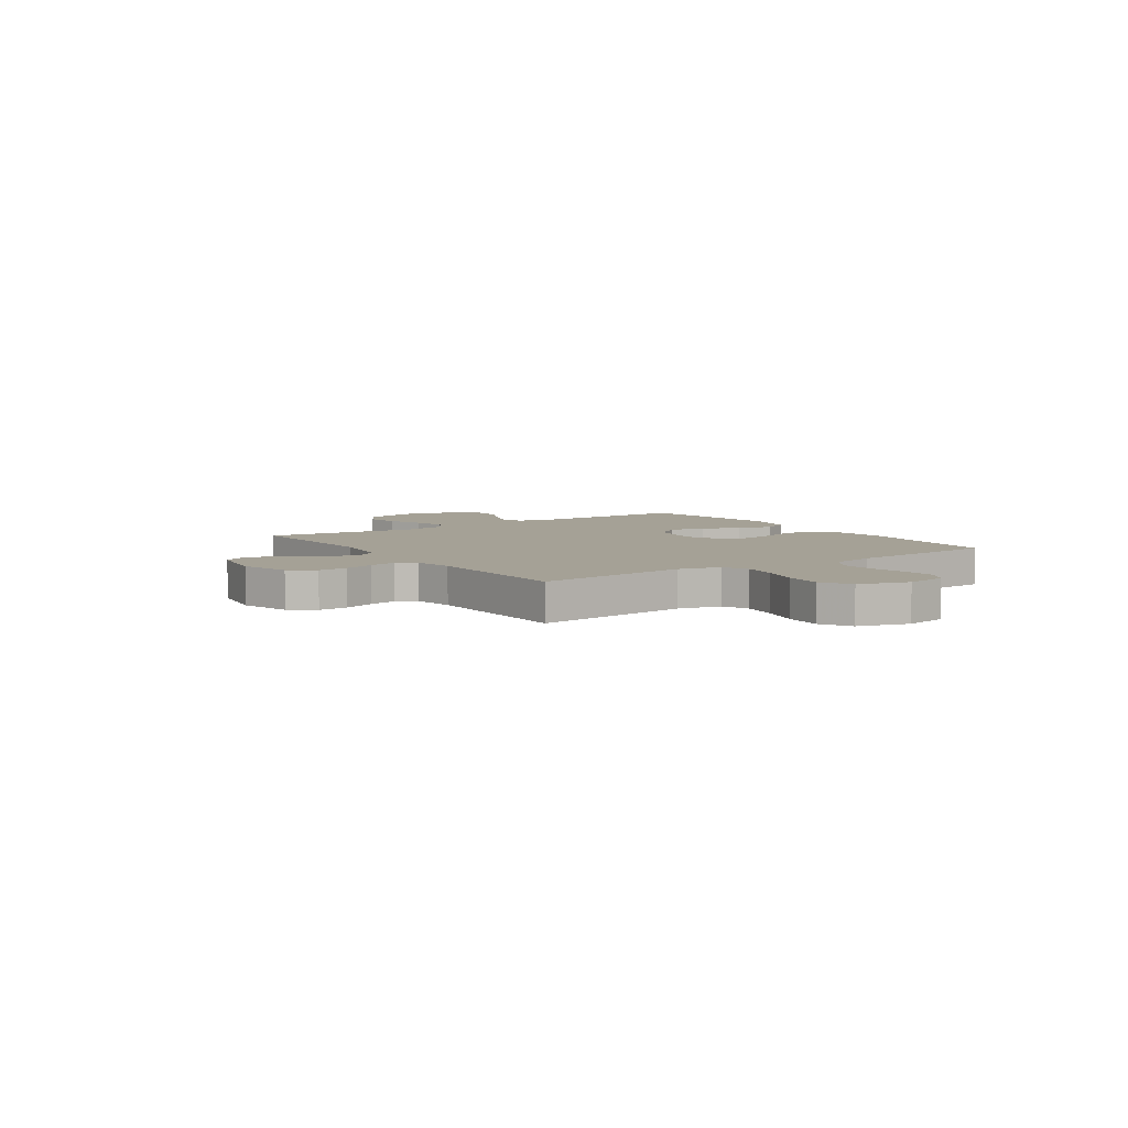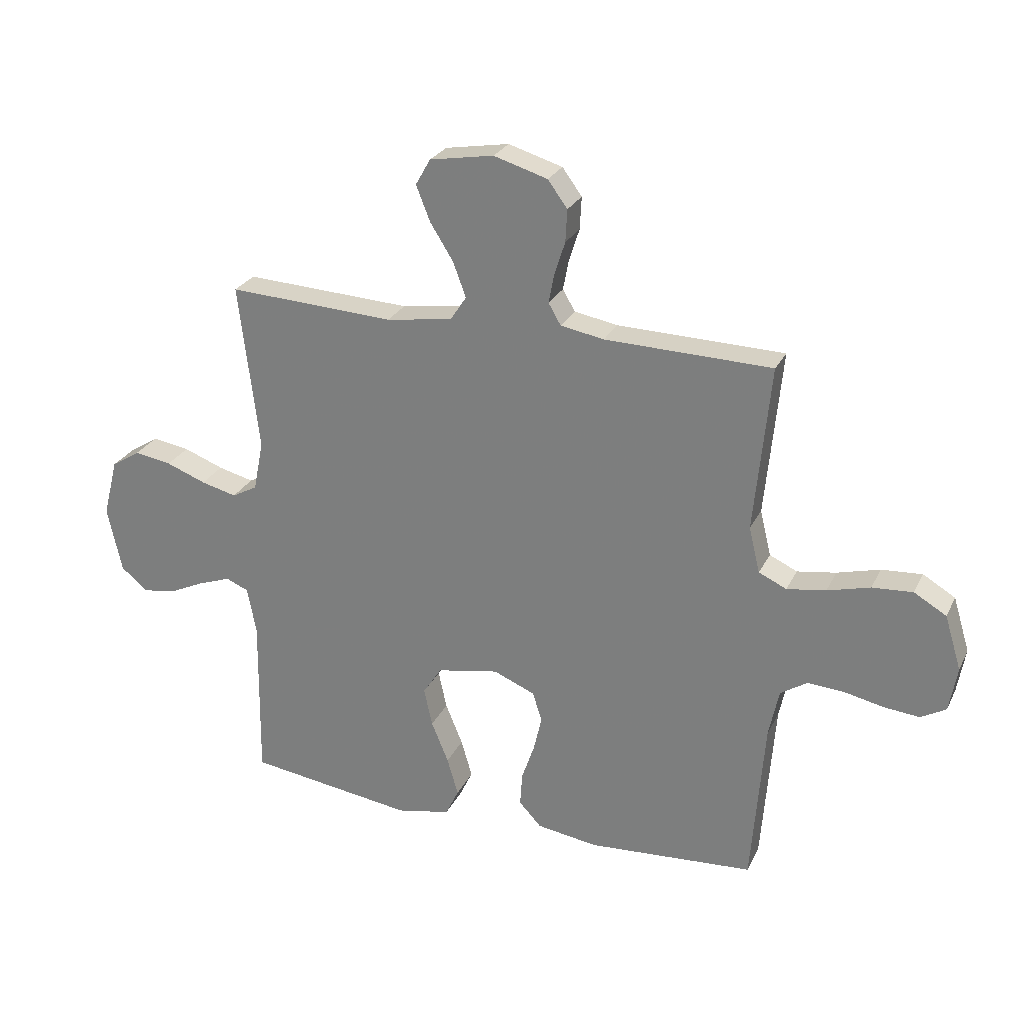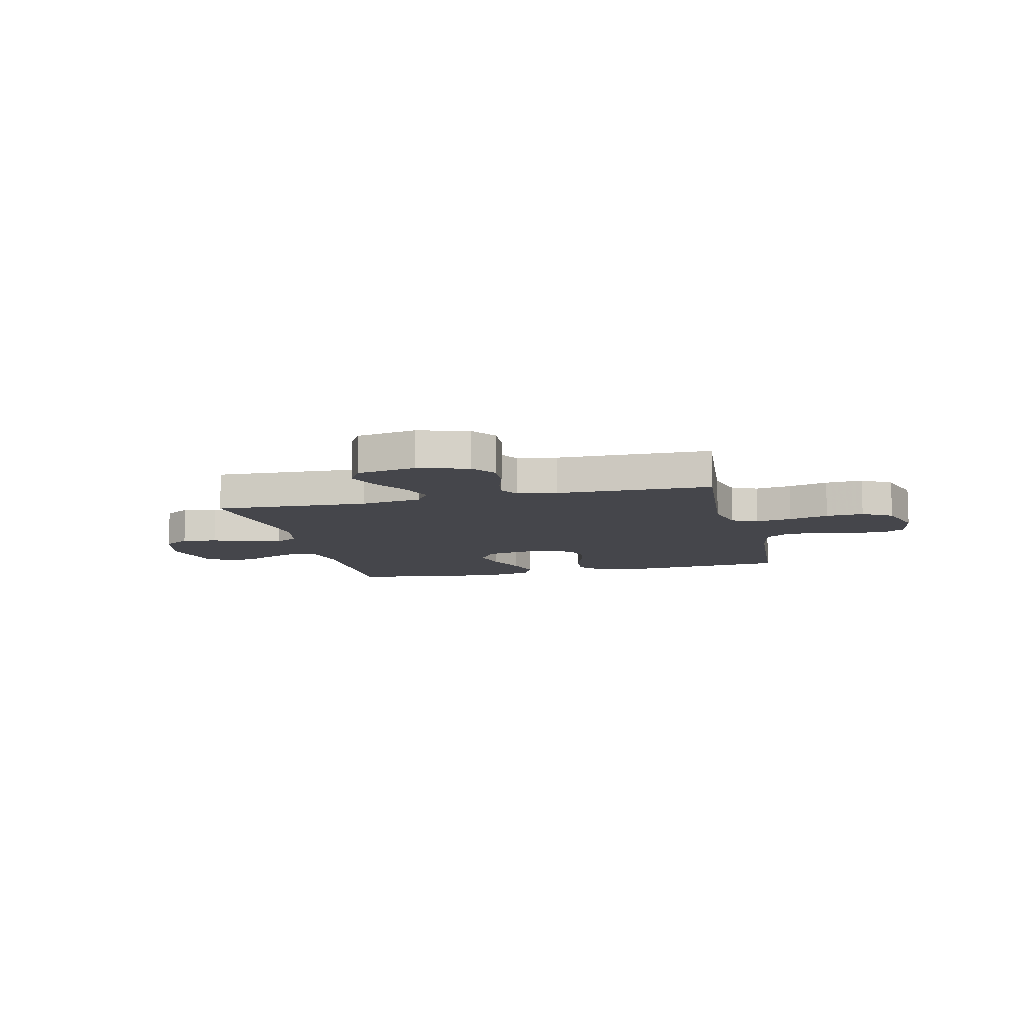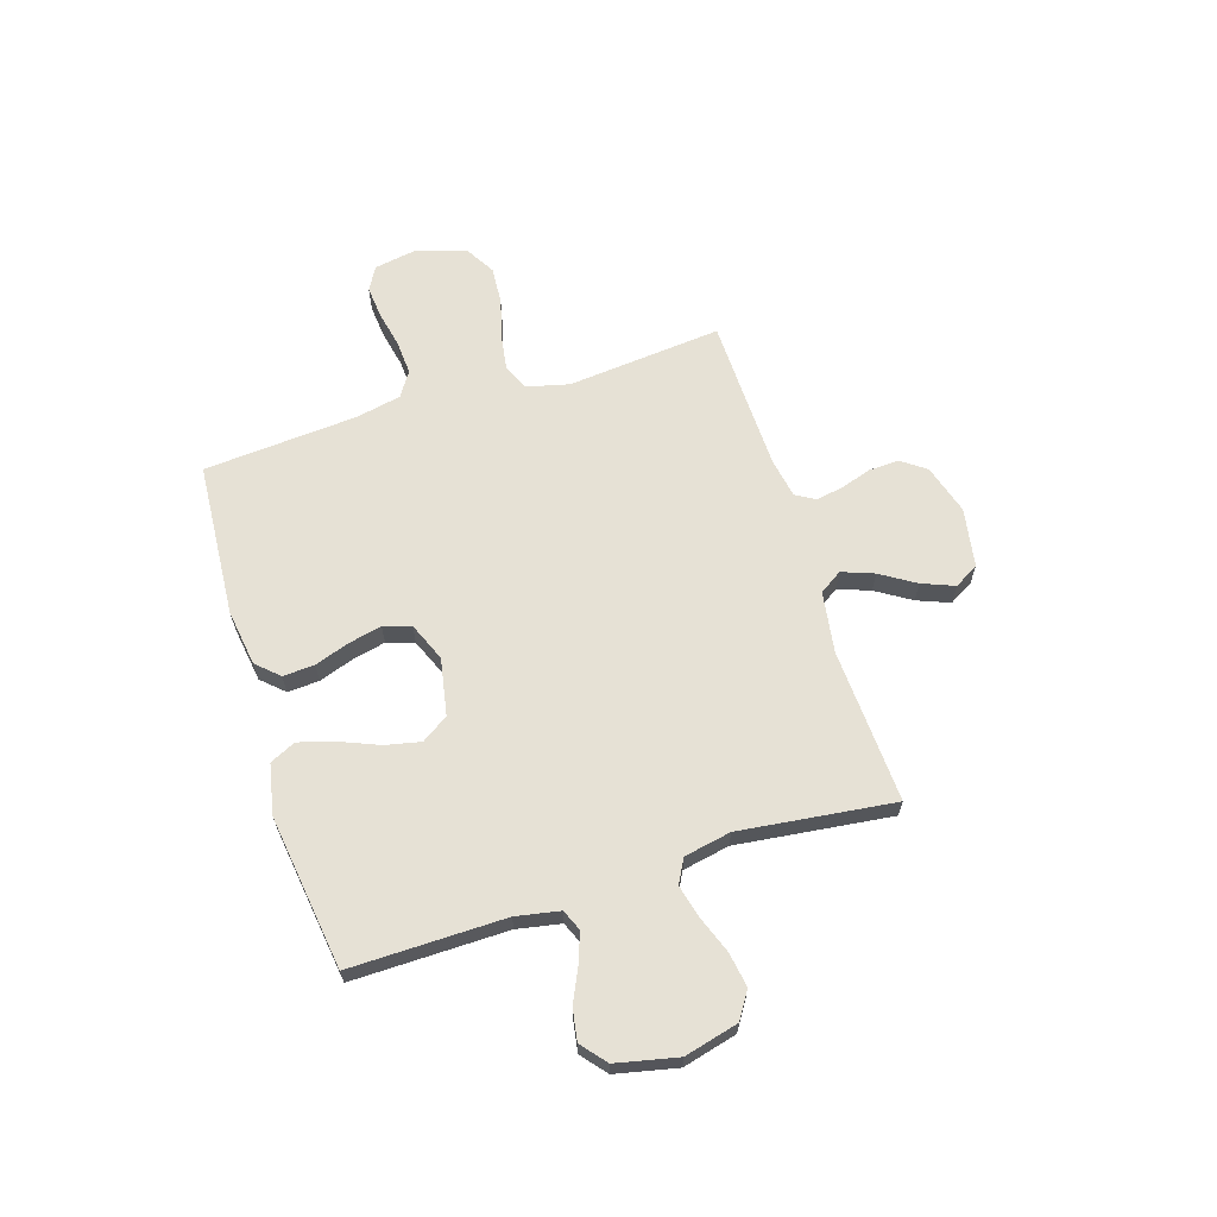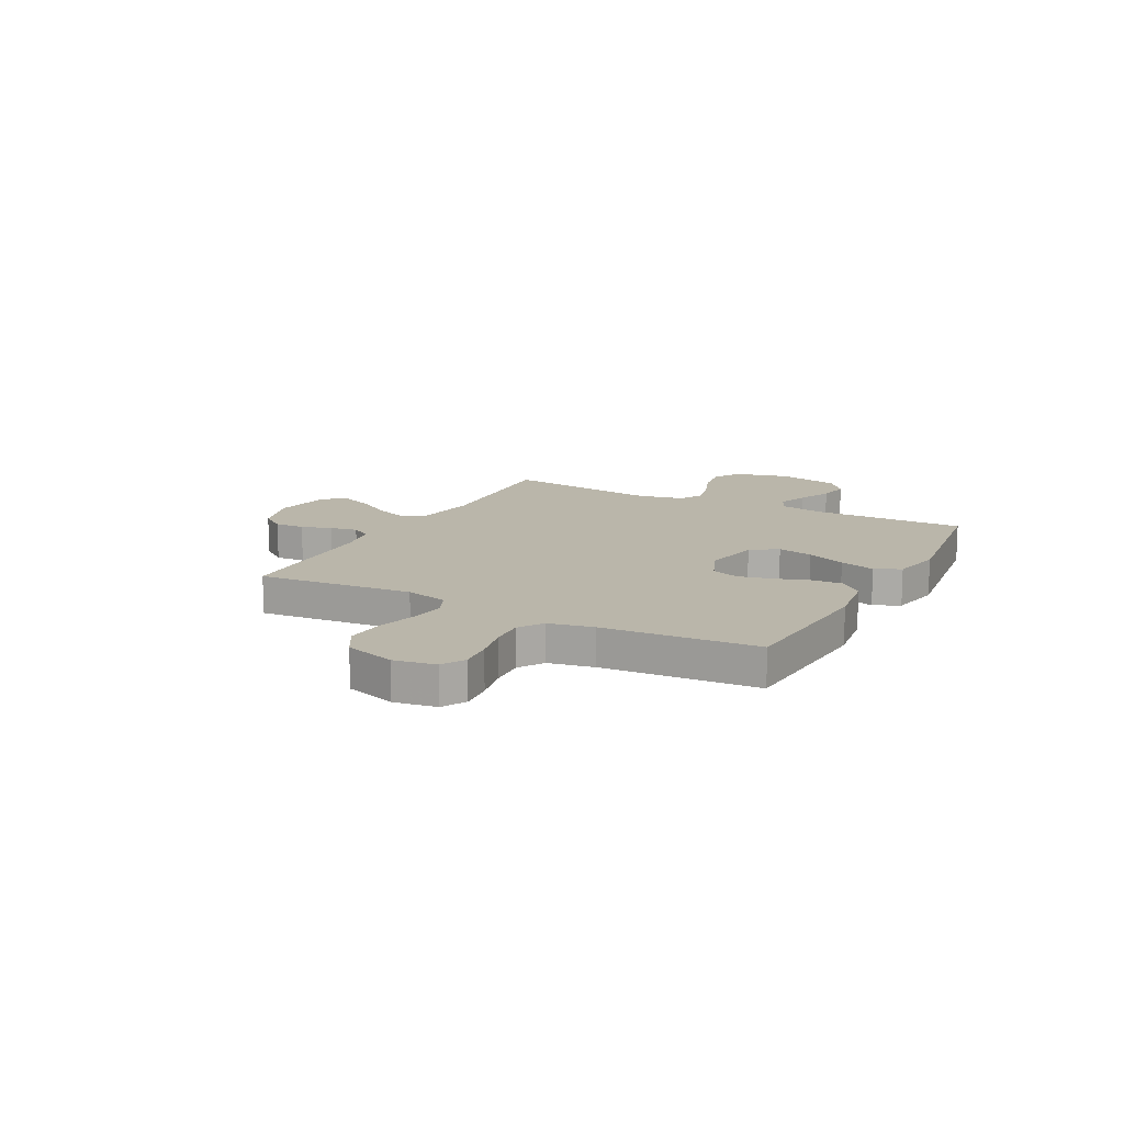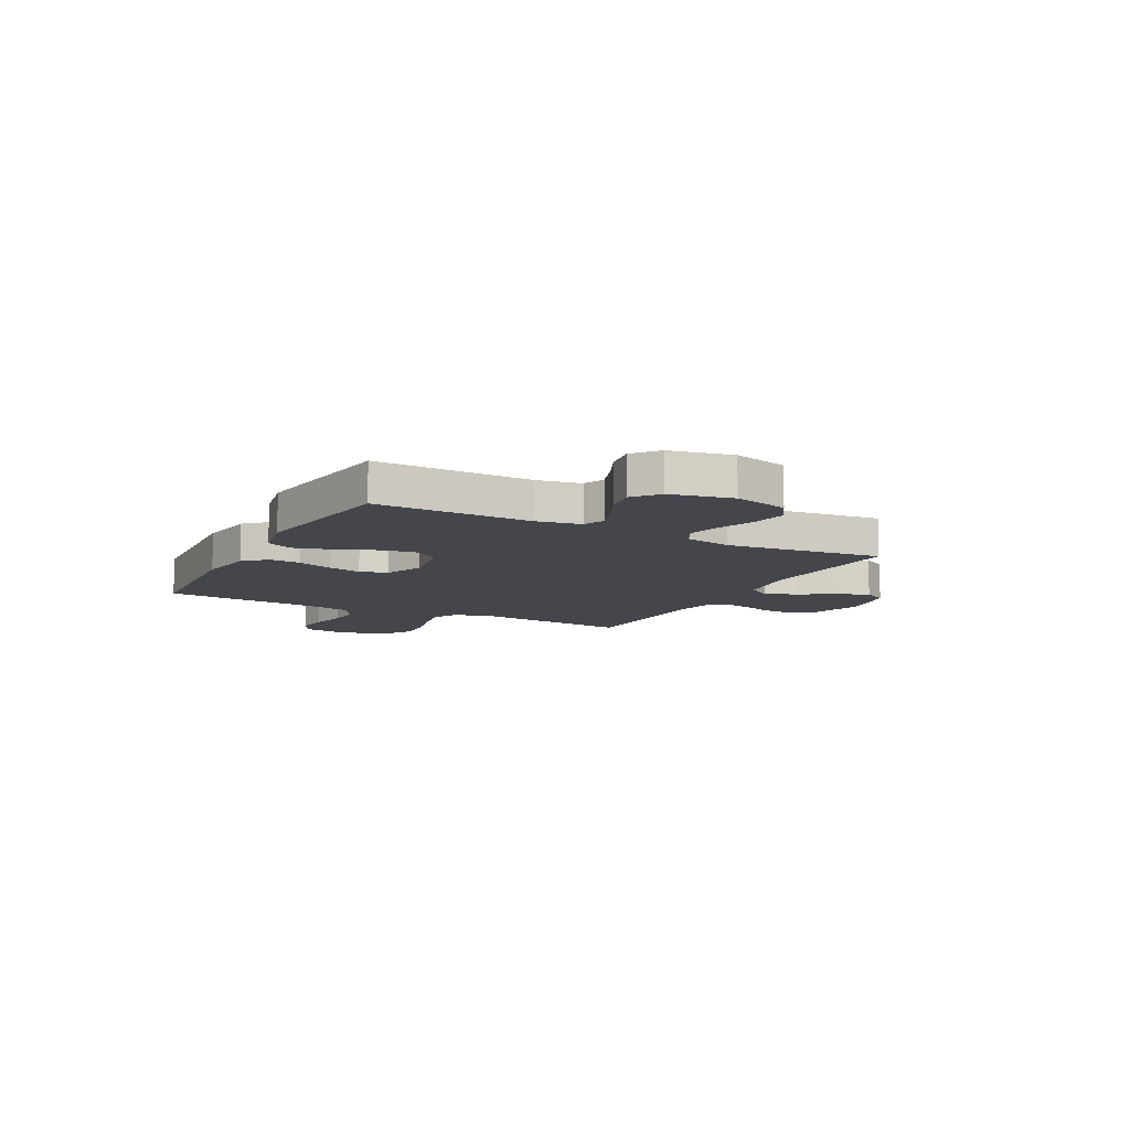
<metadata>
{"format":"obj","ext":"obj","renderer":"f3d","projection":"perspective","resolution":1024,"background":"white","views":[{"elev":6.1,"azim":55.6,"up":"+Y"},{"elev":26.3,"azim":21.5,"up":"+Z"},{"elev":-10.1,"azim":13.5,"up":"+Y"},{"elev":64.3,"azim":-107.5,"up":"+Y"},{"elev":13.8,"azim":118.0,"up":"+Y"},{"elev":-10.1,"azim":-118.0,"up":"+Y"}]}
</metadata>
<code>
v 0.5 0.07 0.5
v 0.471 0.07 0.2
v 0.491 0.07 0.118
v 0.541 0.07 0.095
v 0.611 0.07 0.106
v 0.688 0.07 0.127
v 0.761 0.07 0.132
v 0.819 0.07 0.098
v 0.849 0.07 0
v 0.835 0.07 -0.081
v 0.79 0.07 -0.107
v 0.726 0.07 -0.101
v 0.655 0.07 -0.086
v 0.589 0.07 -0.082
v 0.541 0.07 -0.113
v 0.523 0.07 -0.2
v 0.5 0.07 -0.5
v 0.2 0.07 -0.521
v 0.09 0.07 -0.505
v 0.05 0.07 -0.462
v 0.054 0.07 -0.401
v 0.077 0.07 -0.334
v 0.092 0.07 -0.269
v 0.075 0.07 -0.216
v 0 0.07 -0.185
v -0.111 0.07 -0.206
v -0.145 0.07 -0.258
v -0.13 0.07 -0.327
v -0.099 0.07 -0.402
v -0.079 0.07 -0.471
v -0.103 0.07 -0.521
v -0.2 0.07 -0.541
v -0.5 0.07 -0.5
v -0.496 0.07 -0.2
v -0.512 0.07 -0.115
v -0.553 0.07 -0.098
v -0.611 0.07 -0.119
v -0.675 0.07 -0.149
v -0.736 0.07 -0.159
v -0.784 0.07 -0.119
v -0.81 0.07 0
v -0.783 0.07 0.105
v -0.731 0.07 0.138
v -0.664 0.07 0.127
v -0.592 0.07 0.1
v -0.528 0.07 0.084
v -0.482 0.07 0.109
v -0.464 0.07 0.2
v -0.5 0.07 0.5
v -0.2 0.07 0.485
v -0.081 0.07 0.503
v -0.052 0.07 0.547
v -0.075 0.07 0.609
v -0.117 0.07 0.676
v -0.142 0.07 0.739
v -0.115 0.07 0.786
v 0 0.07 0.806
v 0.097 0.07 0.777
v 0.132 0.07 0.729
v 0.129 0.07 0.671
v 0.11 0.07 0.612
v 0.1 0.07 0.559
v 0.122 0.07 0.521
v 0.2 0.07 0.507
v 0.5 0 0.5
v 0.471 0 0.2
v 0.491 0 0.118
v 0.541 0 0.095
v 0.611 0 0.106
v 0.688 0 0.127
v 0.761 0 0.132
v 0.819 0 0.098
v 0.849 0 0
v 0.835 0 -0.081
v 0.79 0 -0.107
v 0.726 0 -0.101
v 0.655 0 -0.086
v 0.589 0 -0.082
v 0.541 0 -0.113
v 0.523 0 -0.2
v 0.5 0 -0.5
v 0.2 0 -0.521
v 0.09 0 -0.505
v 0.05 0 -0.462
v 0.054 0 -0.401
v 0.077 0 -0.334
v 0.092 0 -0.269
v 0.075 0 -0.216
v 0 0 -0.185
v -0.111 0 -0.206
v -0.145 0 -0.258
v -0.13 0 -0.327
v -0.099 0 -0.402
v -0.079 0 -0.471
v -0.103 0 -0.521
v -0.2 0 -0.541
v -0.5 0 -0.5
v -0.496 0 -0.2
v -0.512 0 -0.115
v -0.553 0 -0.098
v -0.611 0 -0.119
v -0.675 0 -0.149
v -0.736 0 -0.159
v -0.784 0 -0.119
v -0.81 0 0
v -0.783 0 0.105
v -0.731 0 0.138
v -0.664 0 0.127
v -0.592 0 0.1
v -0.528 0 0.084
v -0.482 0 0.109
v -0.464 0 0.2
v -0.5 0 0.5
v -0.2 0 0.485
v -0.081 0 0.503
v -0.052 0 0.547
v -0.075 0 0.609
v -0.117 0 0.676
v -0.142 0 0.739
v -0.115 0 0.786
v 0 0 0.806
v 0.097 0 0.777
v 0.132 0 0.729
v 0.129 0 0.671
v 0.11 0 0.612
v 0.1 0 0.559
v 0.122 0 0.521
v 0.2 0 0.507
f 58 59 60 61
f 58 61 62
f 57 58 62
f 56 57 62
f 53 54 55 56
f 52 53 56 62
f 51 52 62 63
f 48 49 50
f 47 48 50 51
f 42 43 44 45
f 42 45 46
f 41 42 46
f 40 41 46
f 37 38 39 40
f 36 37 40 46
f 35 36 46 47
f 31 32 33 34
f 28 29 30 31
f 27 28 31 34
f 26 27 34 35
f 19 20 21 22
f 19 22 23
f 16 17 18 19
f 15 16 19 23
f 14 15 23 24
f 10 11 12 13
f 10 13 14
f 9 10 14
f 5 6 7 8
f 4 5 8 9
f 64 1 2
f 64 2 3
f 63 64 3
f 51 63 3
f 47 51 3
f 25 26 35 47
f 25 47 3 4
f 14 24 25
f 4 9 14 25
f 125 124 123 122
f 126 125 122
f 126 122 121
f 126 121 120
f 120 119 118 117
f 126 120 117 116
f 127 126 116 115
f 114 113 112
f 115 114 112 111
f 109 108 107 106
f 110 109 106
f 110 106 105
f 110 105 104
f 104 103 102 101
f 110 104 101 100
f 111 110 100 99
f 98 97 96 95
f 95 94 93 92
f 98 95 92 91
f 99 98 91 90
f 86 85 84 83
f 87 86 83
f 83 82 81 80
f 87 83 80 79
f 88 87 79 78
f 77 76 75 74
f 78 77 74
f 78 74 73
f 72 71 70 69
f 73 72 69 68
f 66 65 128
f 67 66 128
f 67 128 127
f 67 127 115
f 67 115 111
f 111 99 90 89
f 68 67 111 89
f 89 88 78
f 89 78 73 68
f 1 65 66 2
f 2 66 67 3
f 3 67 68 4
f 4 68 69 5
f 5 69 70 6
f 6 70 71 7
f 7 71 72 8
f 8 72 73 9
f 9 73 74 10
f 10 74 75 11
f 11 75 76 12
f 12 76 77 13
f 13 77 78 14
f 14 78 79 15
f 15 79 80 16
f 16 80 81 17
f 17 81 82 18
f 18 82 83 19
f 19 83 84 20
f 20 84 85 21
f 21 85 86 22
f 22 86 87 23
f 23 87 88 24
f 24 88 89 25
f 25 89 90 26
f 26 90 91 27
f 27 91 92 28
f 28 92 93 29
f 29 93 94 30
f 30 94 95 31
f 31 95 96 32
f 32 96 97 33
f 33 97 98 34
f 34 98 99 35
f 35 99 100 36
f 36 100 101 37
f 37 101 102 38
f 38 102 103 39
f 39 103 104 40
f 40 104 105 41
f 41 105 106 42
f 42 106 107 43
f 43 107 108 44
f 44 108 109 45
f 45 109 110 46
f 46 110 111 47
f 47 111 112 48
f 48 112 113 49
f 49 113 114 50
f 50 114 115 51
f 51 115 116 52
f 52 116 117 53
f 53 117 118 54
f 54 118 119 55
f 55 119 120 56
f 56 120 121 57
f 57 121 122 58
f 58 122 123 59
f 59 123 124 60
f 60 124 125 61
f 61 125 126 62
f 62 126 127 63
f 63 127 128 64
f 64 128 65 1

</code>
